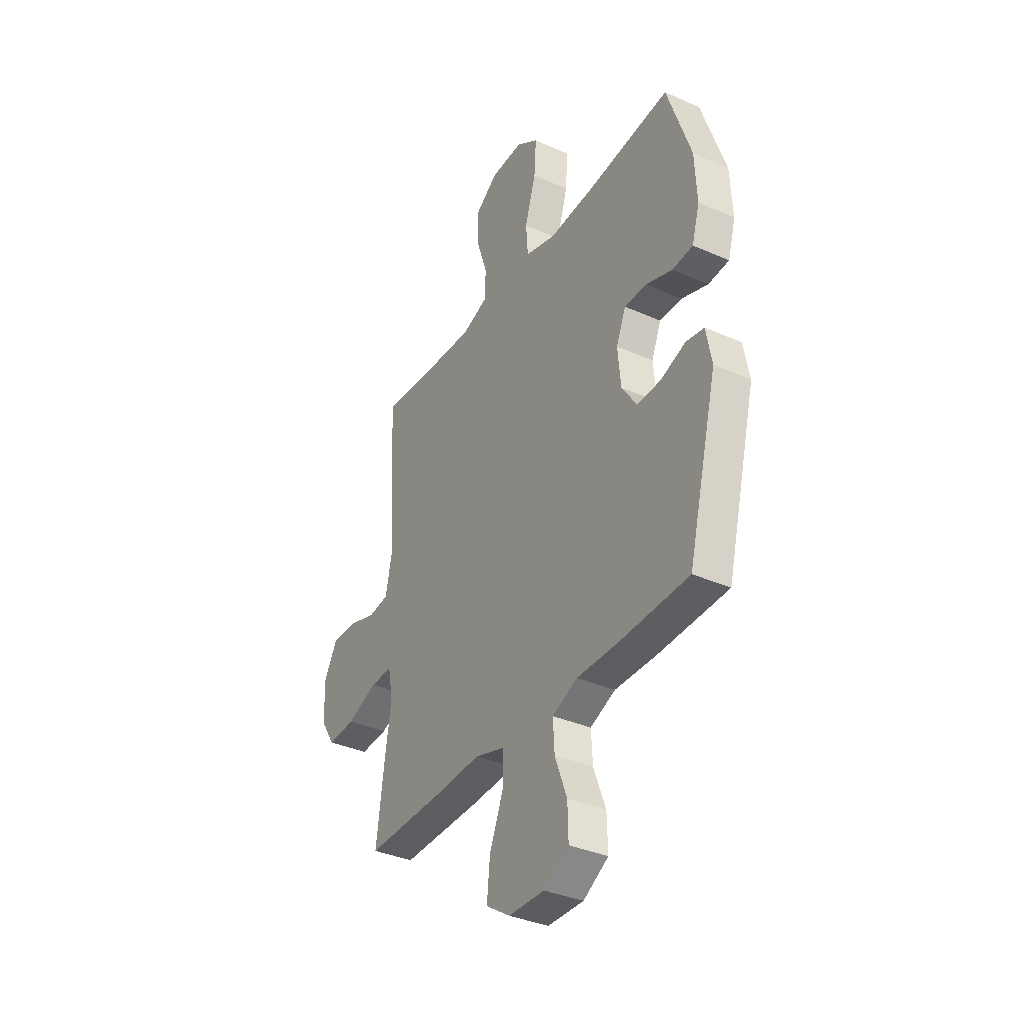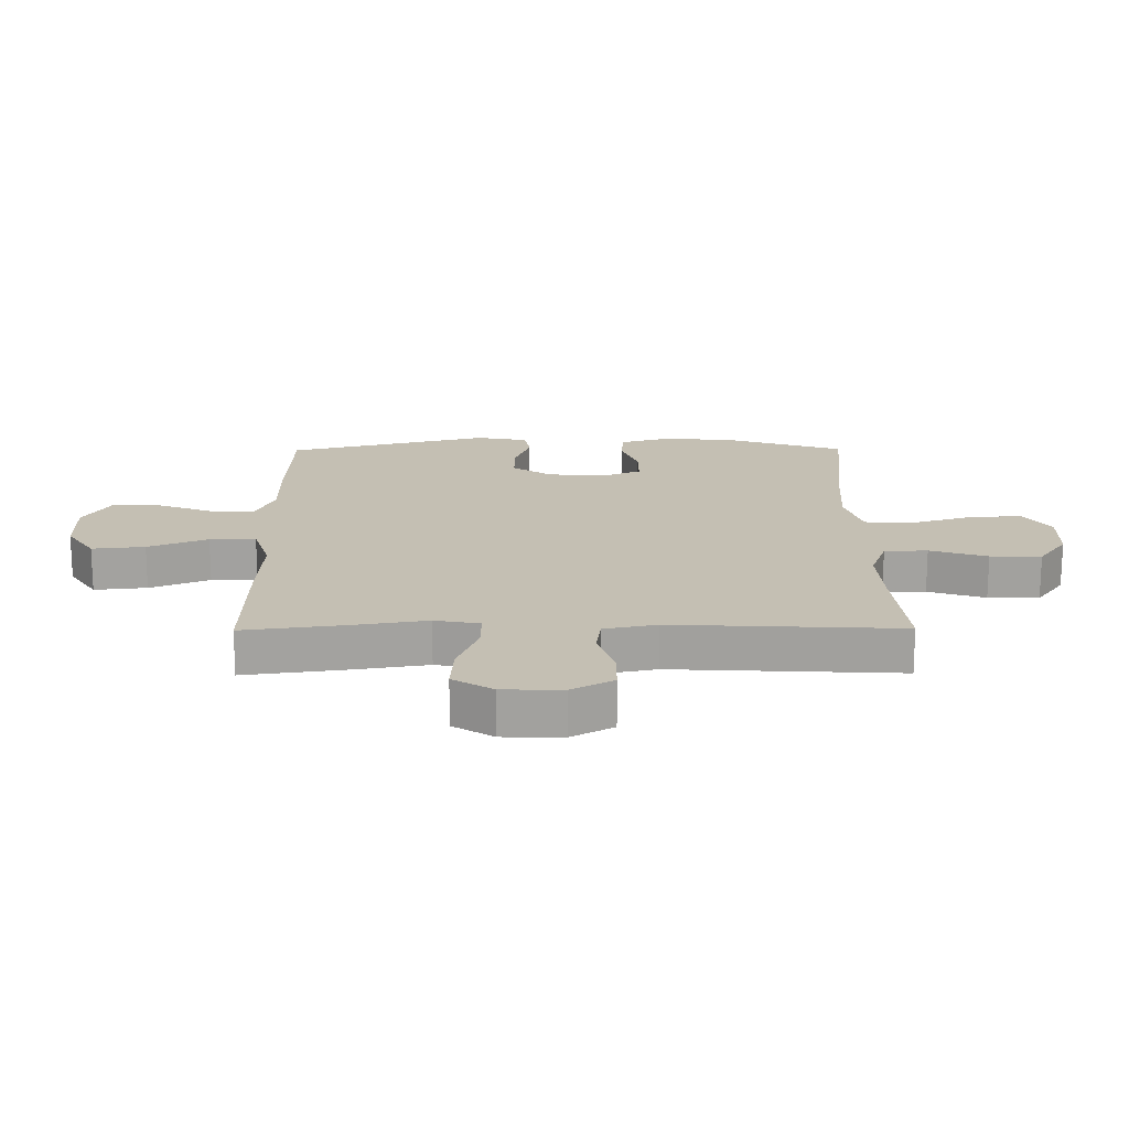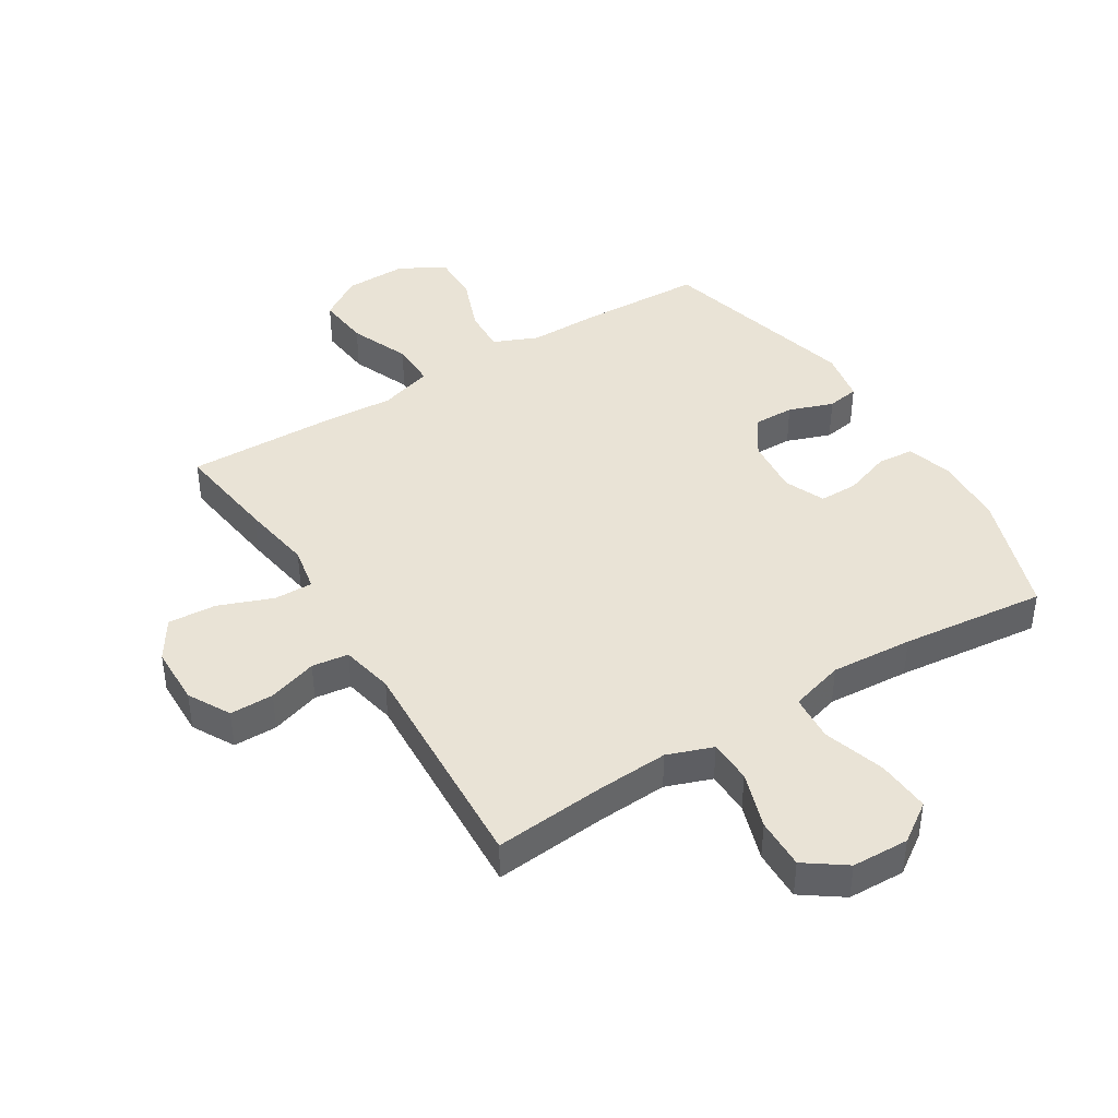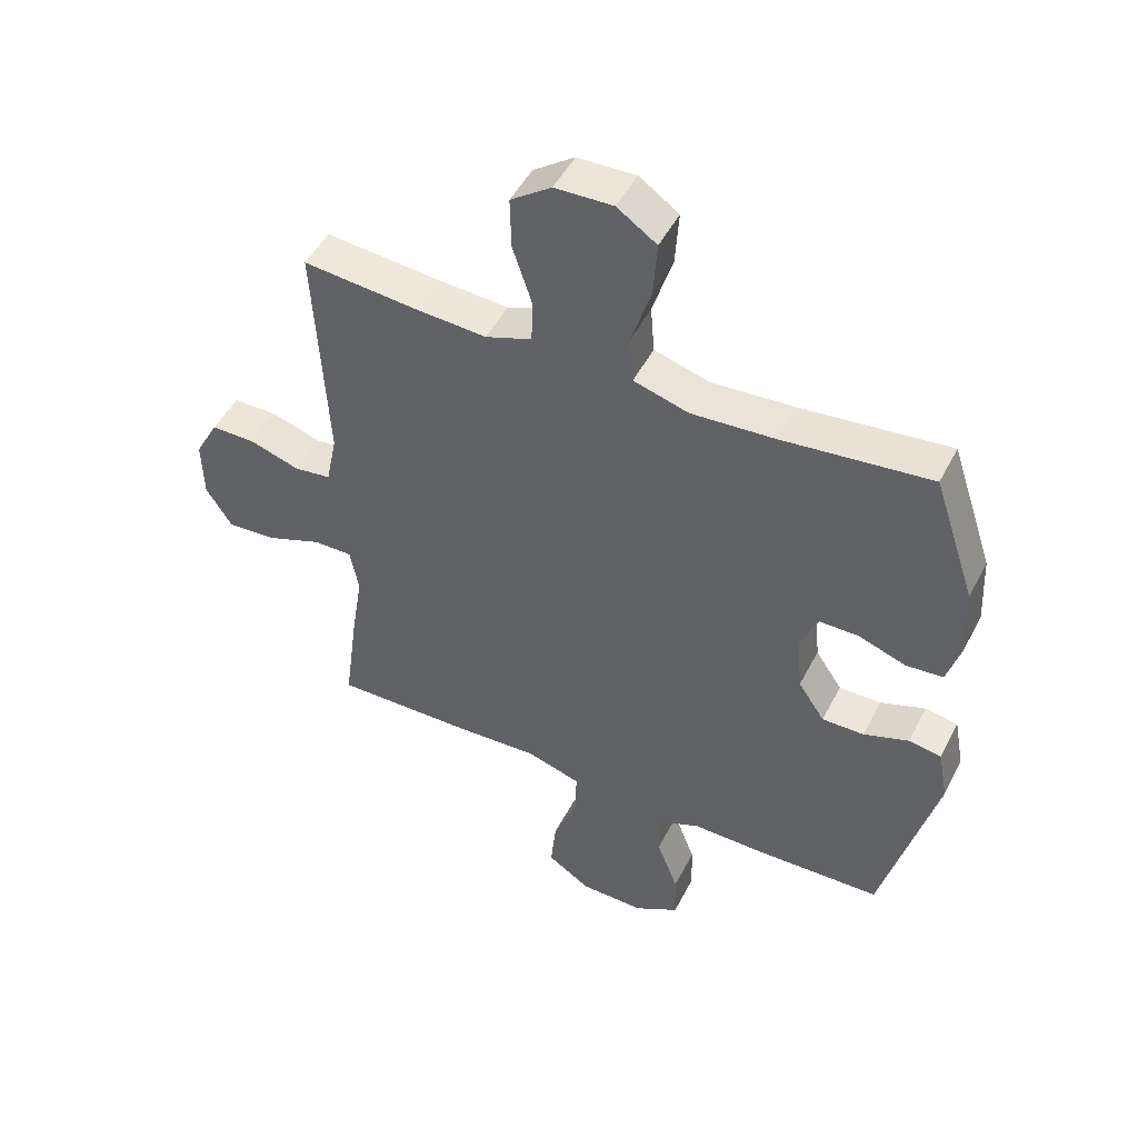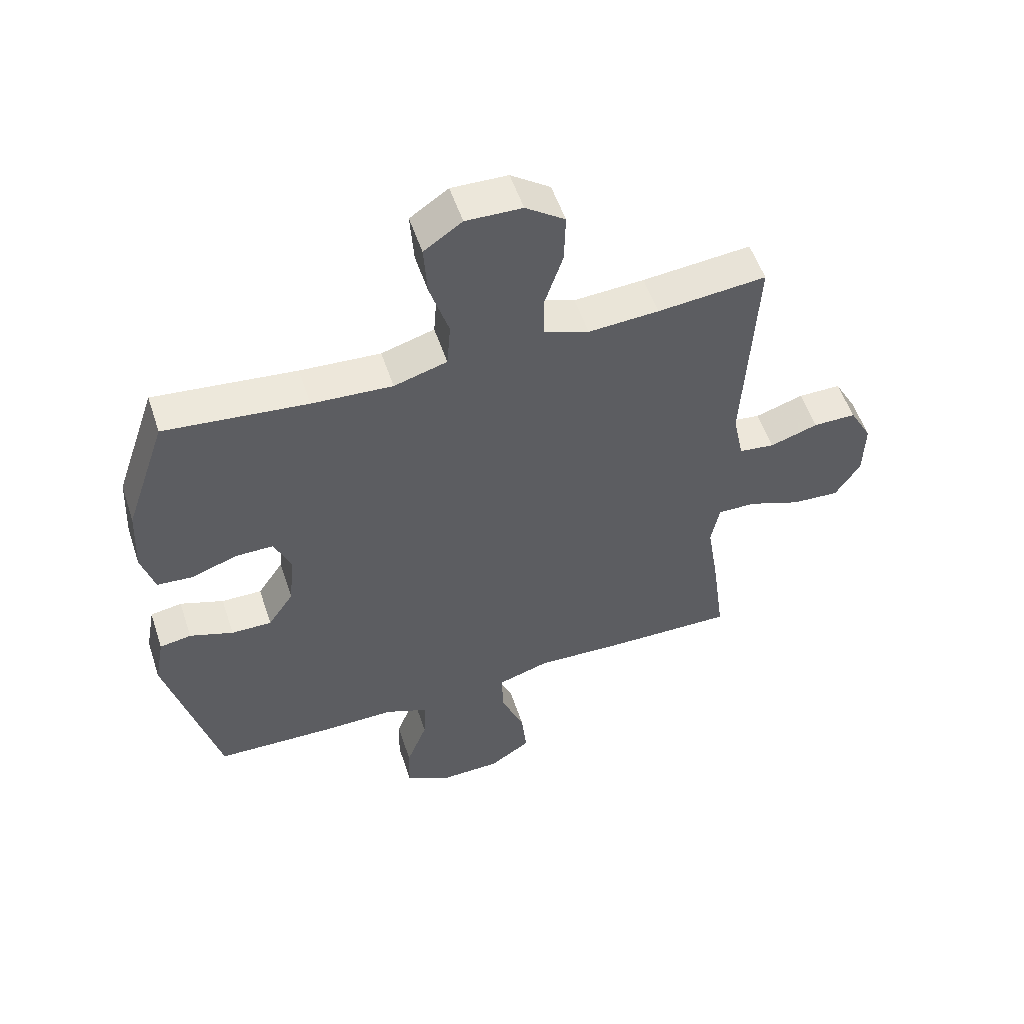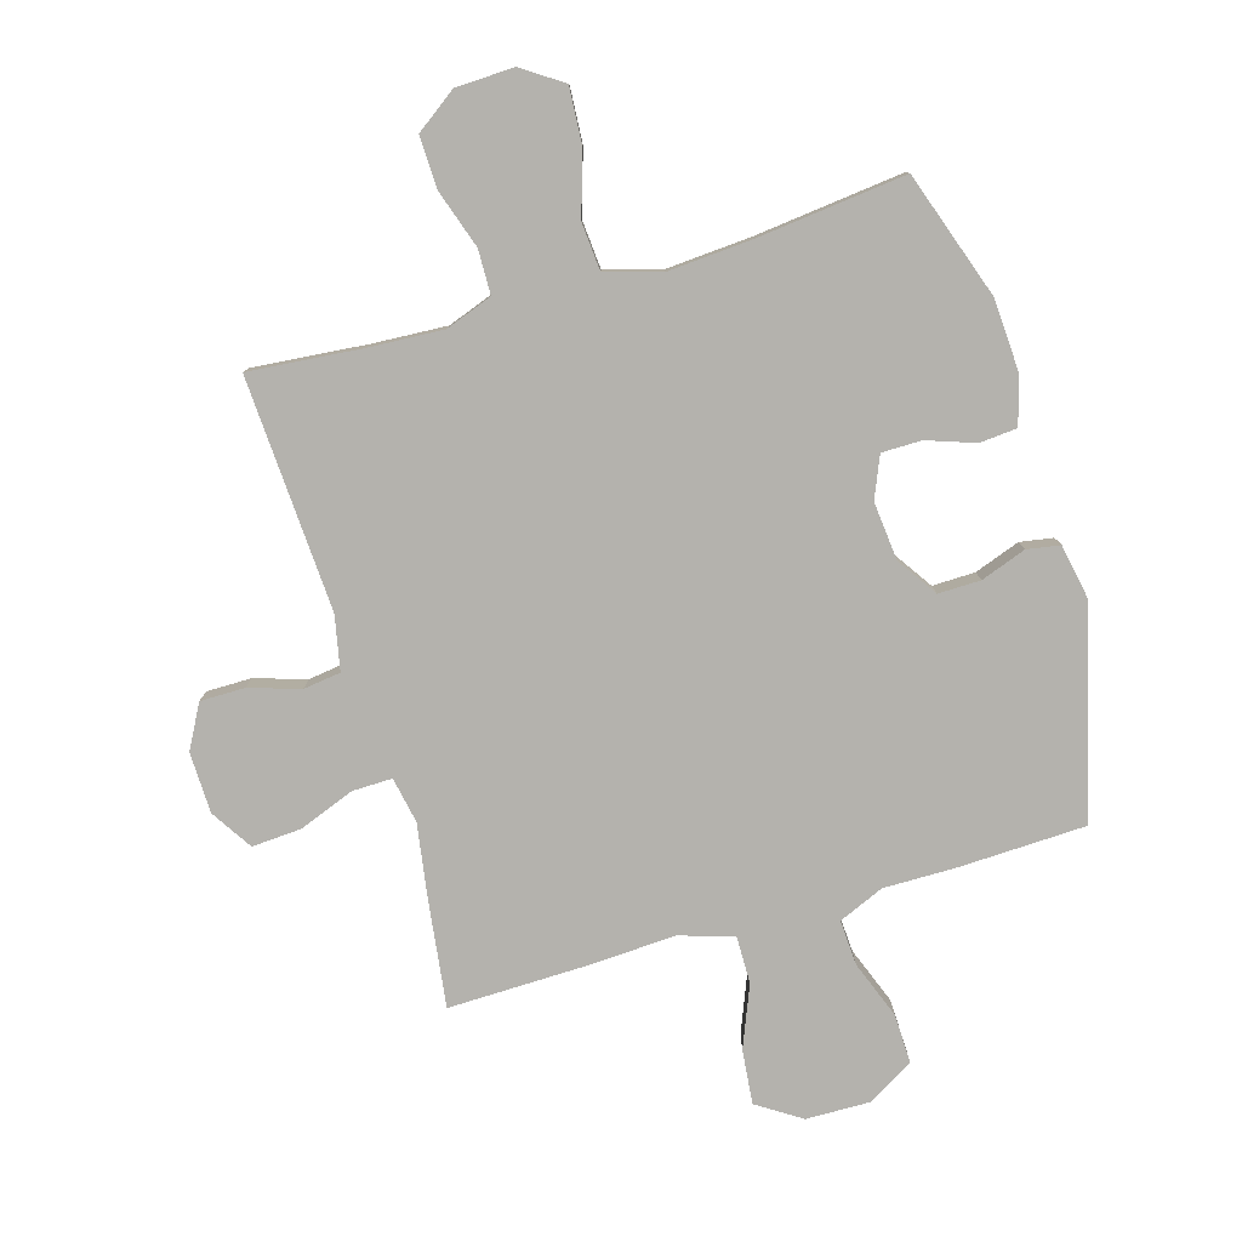
<metadata>
{"format":"obj","ext":"obj","renderer":"f3d","projection":"perspective","resolution":1024,"background":"white","views":[{"elev":-35.9,"azim":59.8,"up":"+Z"},{"elev":17.9,"azim":-90.5,"up":"+Y"},{"elev":42.0,"azim":-31.8,"up":"+Y"},{"elev":48.8,"azim":26.4,"up":"+Z"},{"elev":54.3,"azim":161.7,"up":"+Z"},{"elev":-79.5,"azim":16.5,"up":"+Y"}]}
</metadata>
<code>
v -0.5 0.07 -0.5
v -0.477 0.07 -0.329
v -0.458 0.07 -0.211
v -0.472 0.07 -0.137
v -0.536 0.07 -0.138
v -0.625 0.07 -0.172
v -0.705 0.07 -0.177
v -0.747 0.07 -0.111
v -0.749 0.07 -0.013
v -0.711 0.07 0.056
v -0.639 0.07 0.056
v -0.558 0.07 0.03
v -0.498 0.07 0.038
v -0.48 0.07 0.125
v -0.5 0.07 0.5
v -0.317 0.07 0.483
v -0.199 0.07 0.476
v -0.124 0.07 0.503
v -0.122 0.07 0.574
v -0.153 0.07 0.668
v -0.155 0.07 0.752
v -0.089 0.07 0.799
v 0.005 0.07 0.802
v 0.069 0.07 0.758
v 0.063 0.07 0.67
v 0.031 0.07 0.568
v 0.037 0.07 0.491
v 0.126 0.07 0.465
v 0.261 0.07 0.474
v 0.5 0.07 0.5
v 0.569 0.07 0.296
v 0.575 0.07 0.18
v 0.553 0.07 0.104
v 0.493 0.07 0.099
v 0.416 0.07 0.126
v 0.352 0.07 0.126
v 0.324 0.07 0.06
v 0.333 0.07 -0.034
v 0.376 0.07 -0.098
v 0.444 0.07 -0.097
v 0.517 0.07 -0.071
v 0.57 0.07 -0.08
v 0.586 0.07 -0.166
v 0.5 0.07 -0.5
v 0.297 0.07 -0.507
v 0.179 0.07 -0.506
v 0.106 0.07 -0.537
v 0.11 0.07 -0.61
v 0.145 0.07 -0.702
v 0.147 0.07 -0.782
v 0.074 0.07 -0.825
v -0.03 0.07 -0.823
v -0.1 0.07 -0.777
v -0.091 0.07 -0.69
v -0.051 0.07 -0.592
v -0.05 0.07 -0.516
v -0.137 0.07 -0.489
v -0.273 0.07 -0.496
v -0.5 0 -0.5
v -0.477 0 -0.329
v -0.458 0 -0.211
v -0.472 0 -0.137
v -0.536 0 -0.138
v -0.625 0 -0.172
v -0.705 0 -0.177
v -0.747 0 -0.111
v -0.749 0 -0.013
v -0.711 0 0.056
v -0.639 0 0.056
v -0.558 0 0.03
v -0.498 0 0.038
v -0.48 0 0.125
v -0.5 0 0.5
v -0.317 0 0.483
v -0.199 0 0.476
v -0.124 0 0.503
v -0.122 0 0.574
v -0.153 0 0.668
v -0.155 0 0.752
v -0.089 0 0.799
v 0.005 0 0.802
v 0.069 0 0.758
v 0.063 0 0.67
v 0.031 0 0.568
v 0.037 0 0.491
v 0.126 0 0.465
v 0.261 0 0.474
v 0.5 0 0.5
v 0.569 0 0.296
v 0.575 0 0.18
v 0.553 0 0.104
v 0.493 0 0.099
v 0.416 0 0.126
v 0.352 0 0.126
v 0.324 0 0.06
v 0.333 0 -0.034
v 0.376 0 -0.098
v 0.444 0 -0.097
v 0.517 0 -0.071
v 0.57 0 -0.08
v 0.586 0 -0.166
v 0.5 0 -0.5
v 0.297 0 -0.507
v 0.179 0 -0.506
v 0.106 0 -0.537
v 0.11 0 -0.61
v 0.145 0 -0.702
v 0.147 0 -0.782
v 0.074 0 -0.825
v -0.03 0 -0.823
v -0.1 0 -0.777
v -0.091 0 -0.69
v -0.051 0 -0.592
v -0.05 0 -0.516
v -0.137 0 -0.489
v -0.273 0 -0.496
f 1 2 3
f 58 1 3
f 57 58 3
f 56 57 3 4
f 53 54 55
f 52 53 55
f 51 52 55
f 50 51 55
f 49 50 55
f 48 49 55
f 47 48 55 56
f 46 47 56 4
f 44 45 46
f 43 44 46
f 42 43 46
f 41 42 46
f 40 41 46
f 39 40 46 4
f 33 34 35
f 32 33 35
f 31 32 35
f 30 31 35
f 29 30 35
f 28 29 35 36
f 27 28 36 37
f 24 25 26
f 23 24 26
f 22 23 26
f 21 22 26
f 20 21 26
f 19 20 26
f 18 19 26 27
f 27 37 38
f 18 27 38
f 17 18 38
f 14 15 16
f 38 39 4
f 17 38 4
f 16 17 4
f 14 16 4
f 13 14 4
f 10 11 12
f 9 10 12
f 8 9 12
f 7 8 12
f 6 7 12
f 5 6 12
f 4 5 12 13
f 61 60 59
f 61 59 116
f 61 116 115
f 62 61 115 114
f 113 112 111
f 113 111 110
f 113 110 109
f 113 109 108
f 113 108 107
f 113 107 106
f 114 113 106 105
f 62 114 105 104
f 104 103 102
f 104 102 101
f 104 101 100
f 104 100 99
f 104 99 98
f 62 104 98 97
f 93 92 91
f 93 91 90
f 93 90 89
f 93 89 88
f 93 88 87
f 94 93 87 86
f 95 94 86 85
f 84 83 82
f 84 82 81
f 84 81 80
f 84 80 79
f 84 79 78
f 84 78 77
f 85 84 77 76
f 96 95 85
f 96 85 76
f 96 76 75
f 74 73 72
f 62 97 96
f 62 96 75
f 62 75 74
f 62 74 72
f 62 72 71
f 70 69 68
f 70 68 67
f 70 67 66
f 70 66 65
f 70 65 64
f 70 64 63
f 71 70 63 62
f 1 59 60 2
f 2 60 61 3
f 3 61 62 4
f 4 62 63 5
f 5 63 64 6
f 6 64 65 7
f 7 65 66 8
f 8 66 67 9
f 9 67 68 10
f 10 68 69 11
f 11 69 70 12
f 12 70 71 13
f 13 71 72 14
f 14 72 73 15
f 15 73 74 16
f 16 74 75 17
f 17 75 76 18
f 18 76 77 19
f 19 77 78 20
f 20 78 79 21
f 21 79 80 22
f 22 80 81 23
f 23 81 82 24
f 24 82 83 25
f 25 83 84 26
f 26 84 85 27
f 27 85 86 28
f 28 86 87 29
f 29 87 88 30
f 30 88 89 31
f 31 89 90 32
f 32 90 91 33
f 33 91 92 34
f 34 92 93 35
f 35 93 94 36
f 36 94 95 37
f 37 95 96 38
f 38 96 97 39
f 39 97 98 40
f 40 98 99 41
f 41 99 100 42
f 42 100 101 43
f 43 101 102 44
f 44 102 103 45
f 45 103 104 46
f 46 104 105 47
f 47 105 106 48
f 48 106 107 49
f 49 107 108 50
f 50 108 109 51
f 51 109 110 52
f 52 110 111 53
f 53 111 112 54
f 54 112 113 55
f 55 113 114 56
f 56 114 115 57
f 57 115 116 58
f 58 116 59 1

</code>
